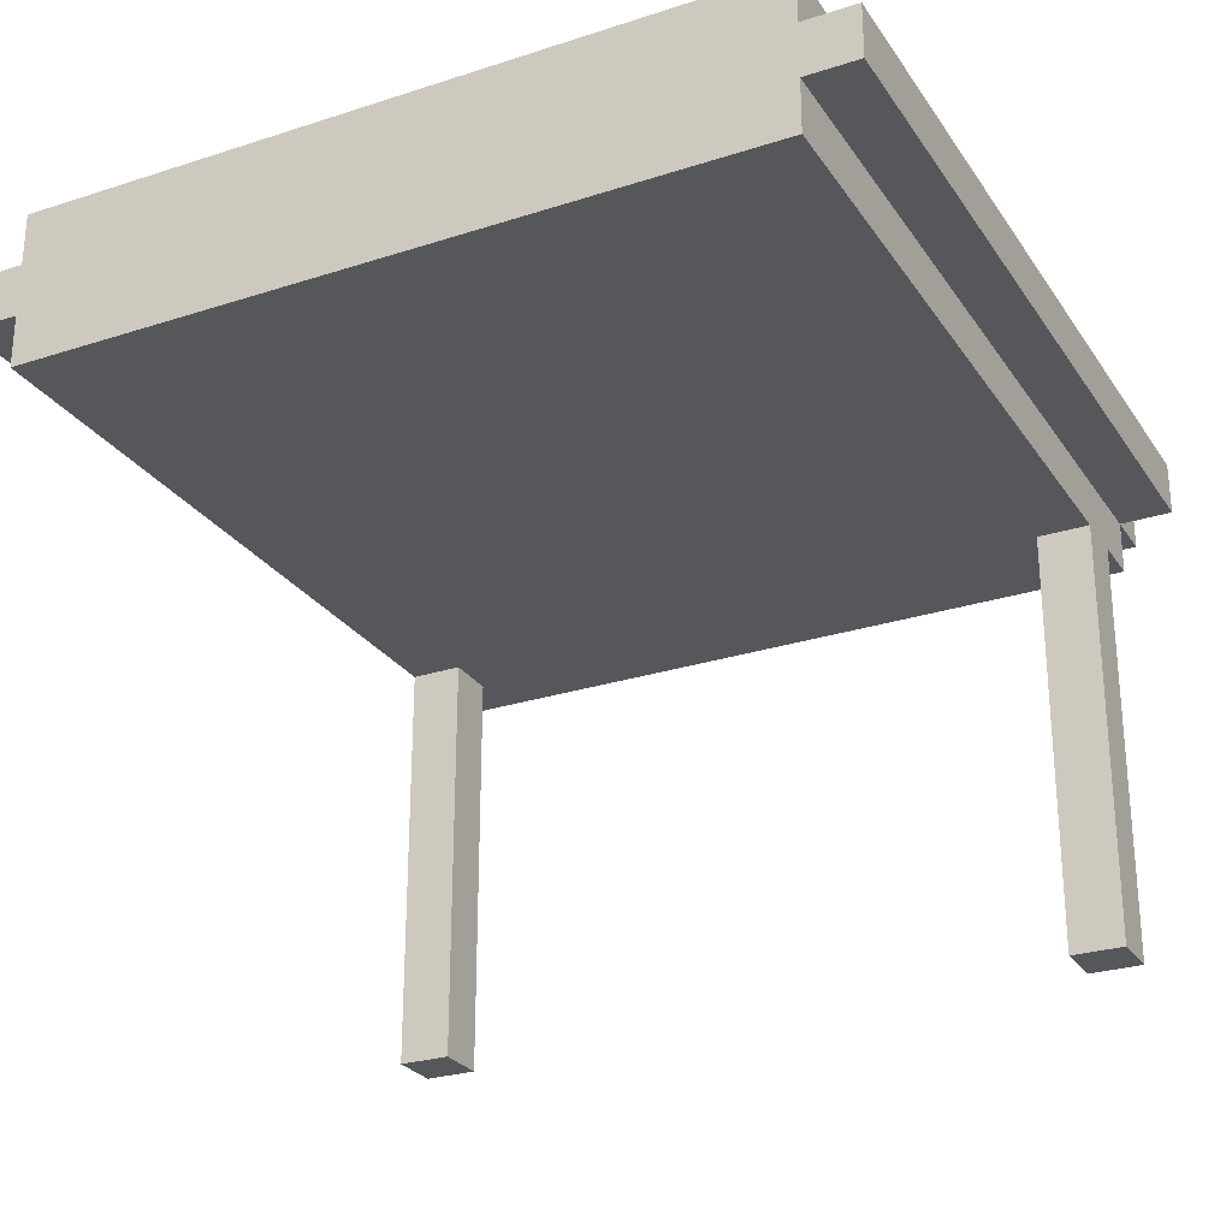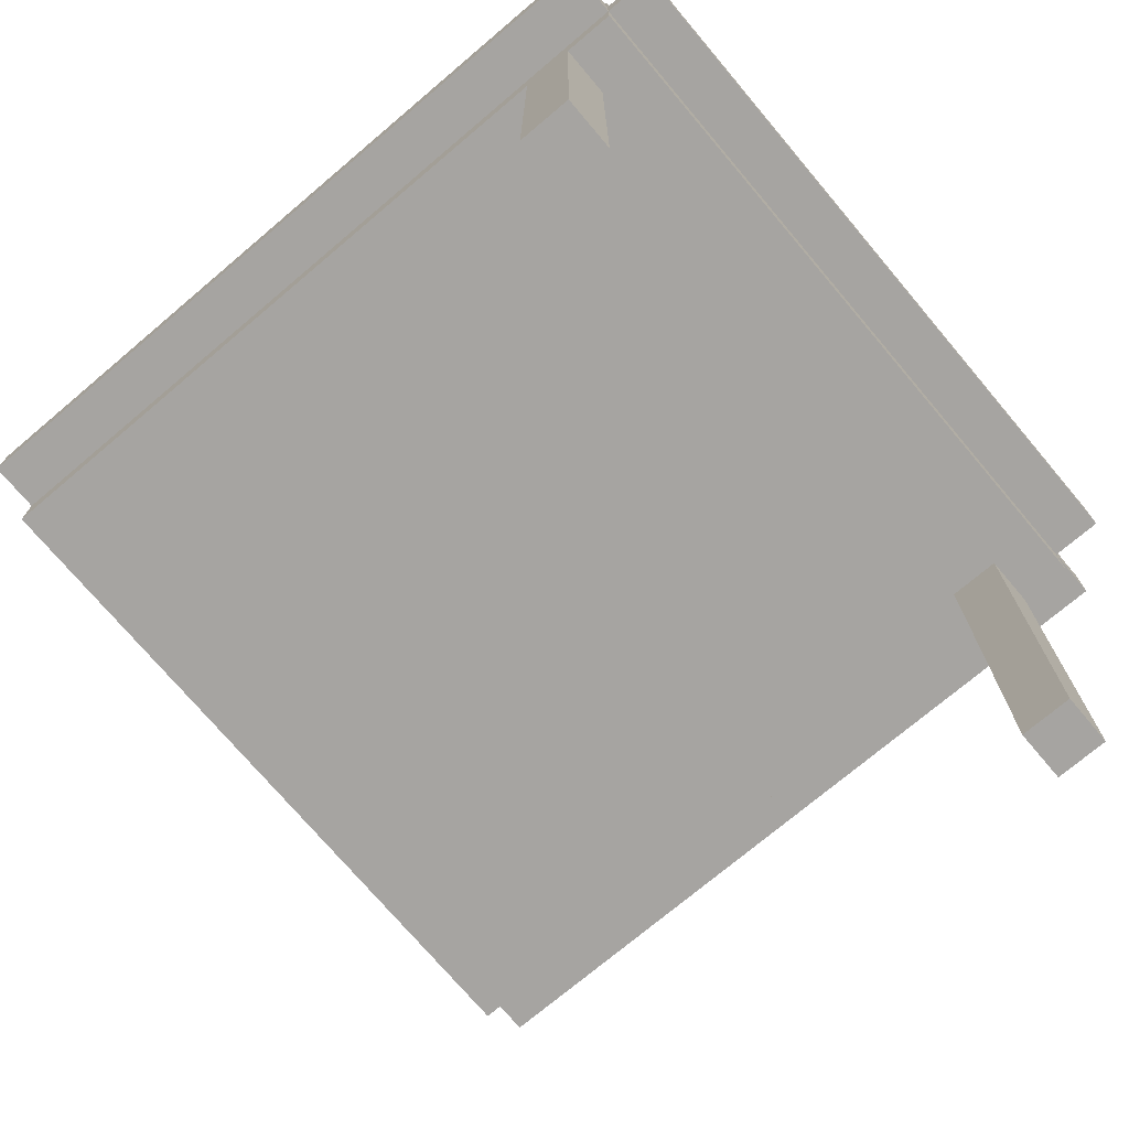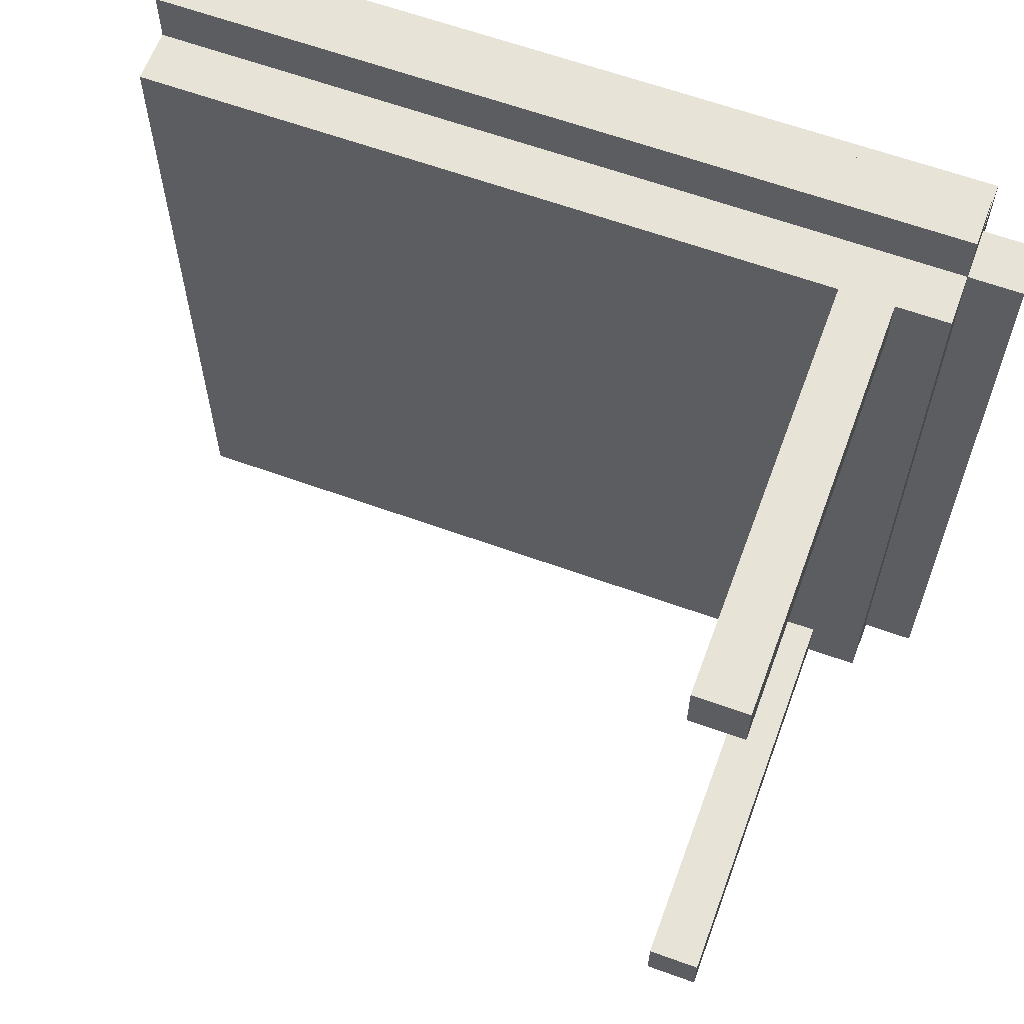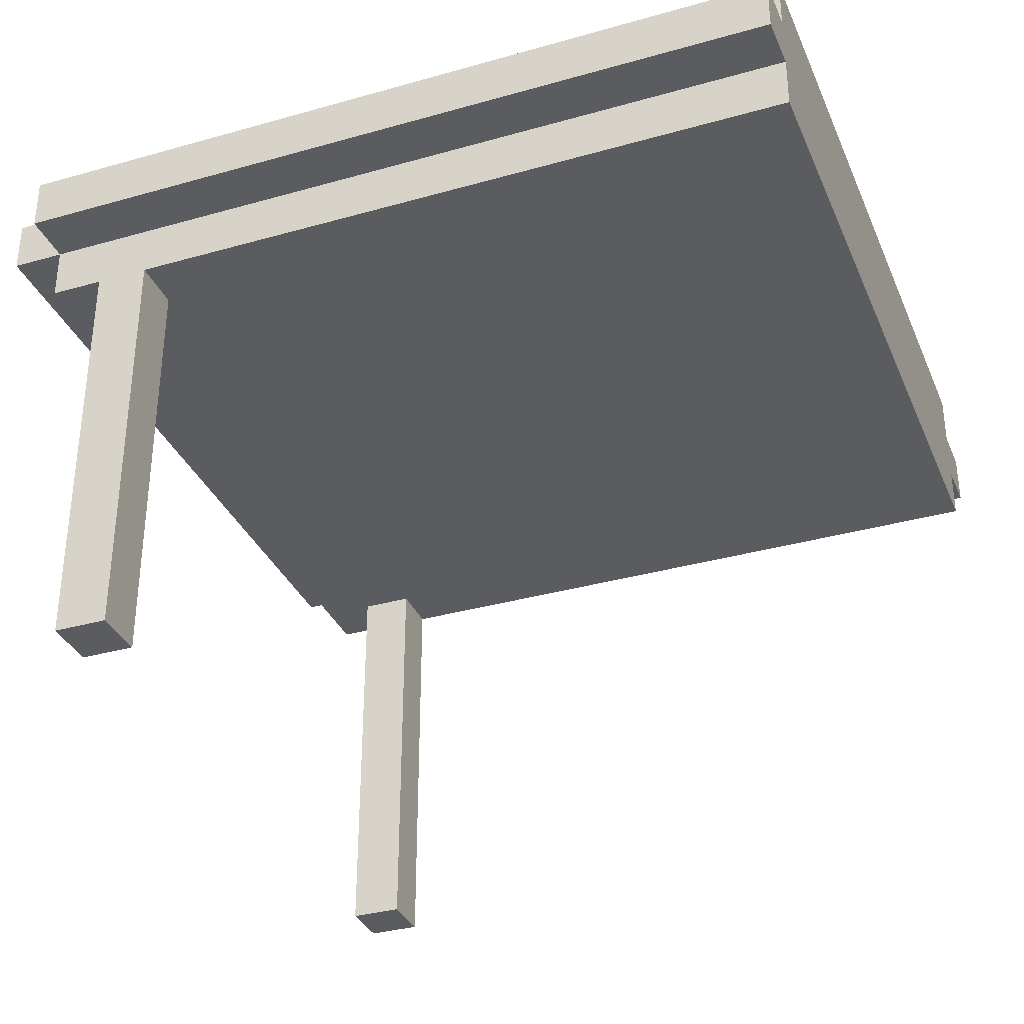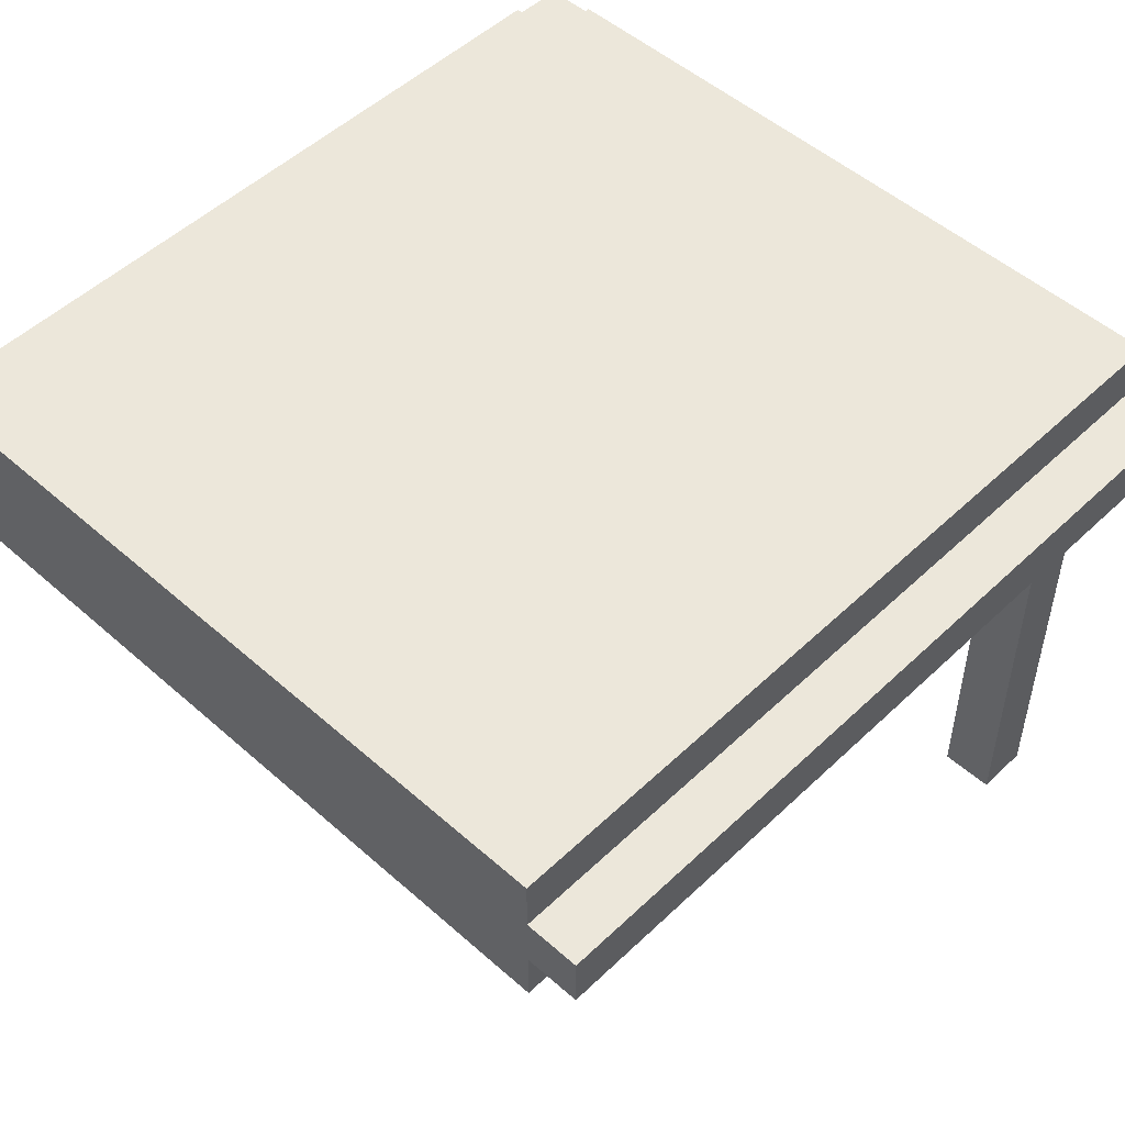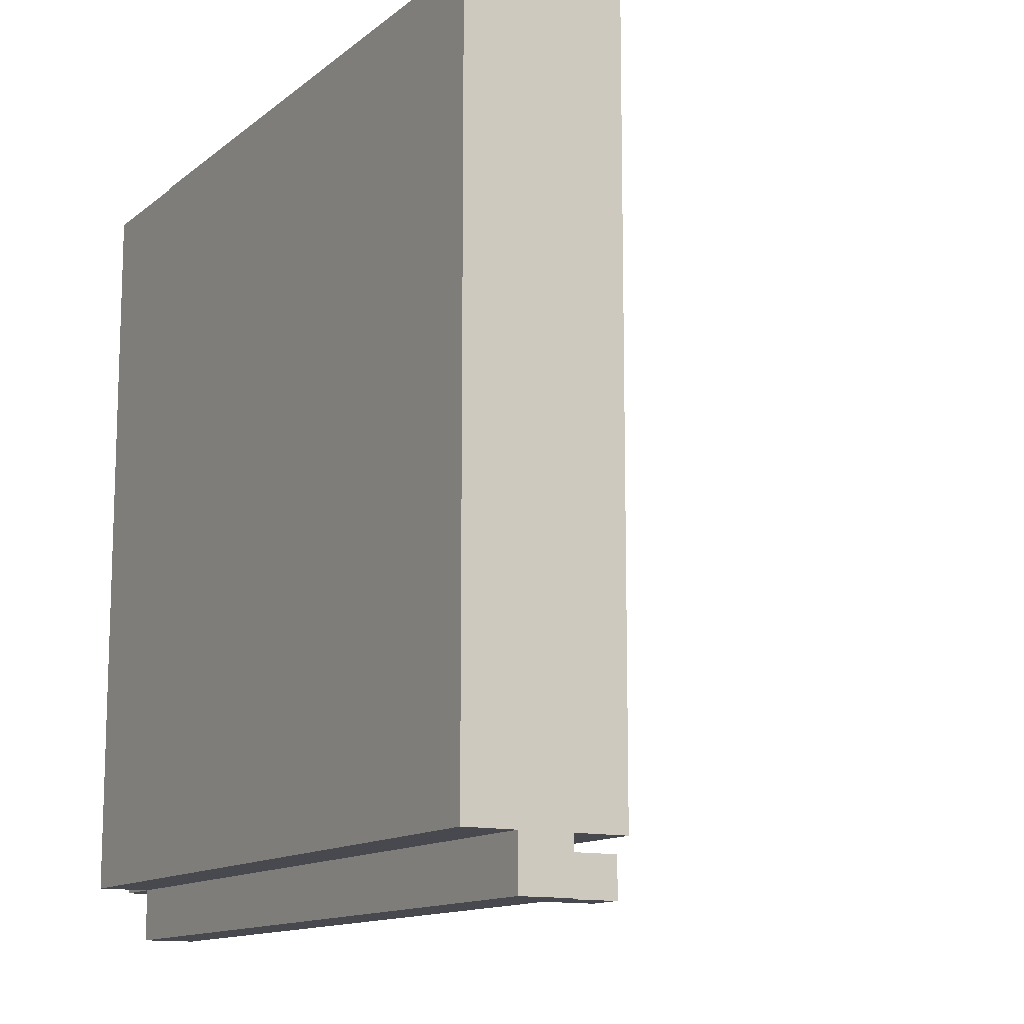
<metadata>
{"format":"obj","ext":"obj","renderer":"f3d","projection":"perspective","resolution":1024,"background":"white","views":[{"elev":-26.9,"azim":-63.3,"up":"+Y"},{"elev":-73.5,"azim":40.2,"up":"+Y"},{"elev":62.4,"azim":20.2,"up":"+Z"},{"elev":-34.0,"azim":-159.0,"up":"+Y"},{"elev":50.7,"azim":-46.0,"up":"+Y"},{"elev":-12.6,"azim":-119.9,"up":"+Z"}]}
</metadata>
<code>
o
v -0.8 0.8 0.7
v -0.8 0.8 -0.7
v -0.8 0.9 0.8
v -0.8 0.9 0.7
v -0.8 0.9 -0.7
v -0.8 0.9 -0.8
v -0.8 1 0.8
v -0.8 1 0.7
v -0.8 1 -0.7
v -0.8 1 -0.8
v -0.8 1.1 0.7
v -0.8 1.1 -0.7
v 0.5 0 0.7
v 0.5 0 0.6
v 0.5 0 -0.6
v 0.5 0 -0.7
v 0.5 0.1 0.7
v 0.5 0.1 0.6
v 0.5 0.1 -0.6
v 0.5 0.1 -0.7
v 0.5 0.8 0.7
v 0.5 0.8 0.6
v 0.5 0.8 -0.6
v 0.5 0.8 -0.7
v 0.6 0 0.7
v 0.6 0 0.6
v 0.6 0 -0.6
v 0.6 0 -0.7
v 0.6 0.1 0.7
v 0.6 0.1 0.6
v 0.6 0.1 -0.6
v 0.6 0.1 -0.7
v 0.6 0.8 0.7
v 0.6 0.8 0.6
v 0.6 0.8 -0.6
v 0.6 0.8 -0.7
v 0.7 0.8 0.7
v 0.7 0.8 -0.7
v 0.7 0.9 0.8
v 0.7 0.9 0.7
v 0.7 0.9 0.6
v 0.7 0.9 0.5
v 0.7 0.9 -0.5
v 0.7 0.9 -0.6
v 0.7 0.9 -0.7
v 0.7 0.9 -0.8
v 0.7 1 0.8
v 0.7 1 0.7
v 0.7 1 0.6
v 0.7 1 0.5
v 0.7 1 -0.5
v 0.7 1 -0.6
v 0.7 1 -0.7
v 0.7 1 -0.8
v 0.7 1.1 0.7
v 0.7 1.1 0.6
v 0.7 1.1 0.5
v 0.7 1.1 -0.5
v 0.7 1.1 -0.6
v 0.7 1.1 -0.7
v 0.8 0.9 0.7
v 0.8 0.9 0.6
v 0.8 0.9 0.5
v 0.8 0.9 -0.5
v 0.8 0.9 -0.6
v 0.8 0.9 -0.7
v 0.8 1 0.7
v 0.8 1 0.6
v 0.8 1 0.5
v 0.8 1 -0.5
v 0.8 1 -0.6
v 0.8 1 -0.7
v -0.8 0.9 0.8
v -0.8 1 0.8
v 0.5 0.9 0.8
v 0.5 1 0.8
v 0.6 0.9 0.8
v 0.6 1 0.8
v 0.7 0.9 0.8
v 0.7 1 0.8
v -0.8 0.8 0.7
v -0.8 0.9 0.7
v -0.8 1 0.7
v -0.8 1.1 0.7
v 0.5 0 0.7
v 0.5 0.1 0.7
v 0.5 0.8 0.7
v 0.5 0.9 0.7
v 0.5 1 0.7
v 0.5 1.1 0.7
v 0.6 0 0.7
v 0.6 0.1 0.7
v 0.6 0.8 0.7
v 0.6 0.9 0.7
v 0.6 1 0.7
v 0.6 1.1 0.7
v 0.7 0.8 0.7
v 0.7 0.9 0.7
v 0.7 1 0.7
v 0.7 1.1 0.7
v 0.8 0.9 0.7
v 0.8 1 0.7
v 0.5 0 -0.6
v 0.5 0.1 -0.6
v 0.5 0.8 -0.6
v 0.6 0 -0.6
v 0.6 0.1 -0.6
v 0.6 0.8 -0.6
v 0.5 0 0.6
v 0.5 0.1 0.6
v 0.5 0.8 0.6
v 0.6 0 0.6
v 0.6 0.1 0.6
v 0.6 0.8 0.6
v -0.8 0.8 -0.7
v -0.8 0.9 -0.7
v -0.8 1 -0.7
v -0.8 1.1 -0.7
v 0.5 0 -0.7
v 0.5 0.1 -0.7
v 0.5 0.8 -0.7
v 0.5 0.9 -0.7
v 0.5 1 -0.7
v 0.5 1.1 -0.7
v 0.6 0 -0.7
v 0.6 0.1 -0.7
v 0.6 0.8 -0.7
v 0.6 0.9 -0.7
v 0.6 1 -0.7
v 0.6 1.1 -0.7
v 0.7 0.8 -0.7
v 0.7 0.9 -0.7
v 0.7 1 -0.7
v 0.7 1.1 -0.7
v 0.8 0.9 -0.7
v 0.8 1 -0.7
v -0.8 0.9 -0.8
v -0.8 1 -0.8
v 0.5 0.9 -0.8
v 0.5 1 -0.8
v 0.6 0.9 -0.8
v 0.6 1 -0.8
v 0.7 0.9 -0.8
v 0.7 1 -0.8
v 0.5 0 0.7
v 0.6 0 0.7
v 0.5 0 0.6
v 0.6 0 0.6
v 0.5 0 -0.6
v 0.6 0 -0.6
v 0.5 0 -0.7
v 0.6 0 -0.7
v -0.8 0.8 0.7
v 0.5 0.8 0.7
v 0.6 0.8 0.7
v 0.7 0.8 0.7
v 0.5 0.8 0.6
v 0.6 0.8 0.6
v 0.5 0.8 -0.6
v 0.6 0.8 -0.6
v -0.8 0.8 -0.7
v 0.5 0.8 -0.7
v 0.6 0.8 -0.7
v 0.7 0.8 -0.7
v -0.8 0.9 0.8
v 0.5 0.9 0.8
v 0.6 0.9 0.8
v 0.7 0.9 0.8
v -0.8 0.9 0.7
v 0.5 0.9 0.7
v 0.6 0.9 0.7
v 0.7 0.9 0.7
v 0.8 0.9 0.7
v 0.7 0.9 0.6
v 0.8 0.9 0.6
v 0.7 0.9 0.5
v 0.8 0.9 0.5
v 0.7 0.9 -0.5
v 0.8 0.9 -0.5
v 0.7 0.9 -0.6
v 0.8 0.9 -0.6
v -0.8 0.9 -0.7
v 0.5 0.9 -0.7
v 0.6 0.9 -0.7
v 0.7 0.9 -0.7
v 0.8 0.9 -0.7
v -0.8 0.9 -0.8
v 0.5 0.9 -0.8
v 0.6 0.9 -0.8
v 0.7 0.9 -0.8
v -0.8 1 0.8
v 0.5 1 0.8
v 0.6 1 0.8
v 0.7 1 0.8
v -0.8 1 0.7
v 0.5 1 0.7
v 0.6 1 0.7
v 0.7 1 0.7
v 0.8 1 0.7
v 0.7 1 0.6
v 0.8 1 0.6
v 0.7 1 0.5
v 0.8 1 0.5
v 0.7 1 -0.5
v 0.8 1 -0.5
v 0.7 1 -0.6
v 0.8 1 -0.6
v -0.8 1 -0.7
v 0.5 1 -0.7
v 0.6 1 -0.7
v 0.7 1 -0.7
v 0.8 1 -0.7
v -0.8 1 -0.8
v 0.5 1 -0.8
v 0.6 1 -0.8
v 0.7 1 -0.8
v -0.8 1.1 0.7
v 0.5 1.1 0.7
v 0.6 1.1 0.7
v 0.7 1.1 0.7
v 0.5 1.1 0.6
v 0.6 1.1 0.6
v 0.7 1.1 0.6
v 0.6 1.1 0.5
v 0.7 1.1 0.5
v 0.6 1.1 -0.5
v 0.7 1.1 -0.5
v 0.5 1.1 -0.6
v 0.6 1.1 -0.6
v 0.7 1.1 -0.6
v -0.8 1.1 -0.7
v 0.5 1.1 -0.7
v 0.6 1.1 -0.7
v 0.7 1.1 -0.7
f 4 2 1
f 5 2 4
f 7 4 3
f 8 5 4
f 8 4 7
f 9 6 5
f 9 5 8
f 10 6 9
f 11 9 8
f 12 9 11
f 17 14 13
f 18 14 17
f 19 16 15
f 20 16 19
f 21 18 17
f 22 18 21
f 23 20 19
f 24 20 23
f 25 26 29
f 29 26 30
f 27 28 31
f 31 28 32
f 29 30 33
f 33 30 34
f 31 32 35
f 35 32 36
f 37 38 40
f 40 38 41
f 41 38 42
f 42 38 43
f 43 38 44
f 44 38 45
f 39 40 47
f 47 40 48
f 45 46 53
f 53 46 54
f 48 49 55
f 49 50 56
f 55 49 56
f 50 51 57
f 56 50 57
f 51 52 58
f 57 51 58
f 52 53 59
f 58 52 59
f 59 53 60
f 61 62 67
f 62 63 68
f 67 62 68
f 63 64 69
f 68 63 69
f 64 65 70
f 69 64 70
f 65 66 71
f 70 65 71
f 71 66 72
f 75 74 73
f 76 74 75
f 77 76 75
f 78 76 77
f 79 78 77
f 80 78 79
f 87 82 81
f 88 82 87
f 89 84 83
f 90 84 89
f 91 86 85
f 92 87 86
f 92 86 91
f 93 88 87
f 93 87 92
f 94 88 93
f 95 90 89
f 96 90 95
f 97 94 93
f 98 94 97
f 99 96 95
f 100 96 99
f 101 99 98
f 102 99 101
f 106 104 103
f 107 105 104
f 107 104 106
f 108 105 107
f 109 110 112
f 110 111 113
f 112 110 113
f 113 111 114
f 115 116 121
f 121 116 122
f 117 118 123
f 123 118 124
f 119 120 125
f 120 121 126
f 125 120 126
f 121 122 127
f 126 121 127
f 127 122 128
f 123 124 129
f 129 124 130
f 127 128 131
f 131 128 132
f 129 130 133
f 133 130 134
f 132 133 135
f 135 133 136
f 137 138 139
f 139 138 140
f 139 140 141
f 141 140 142
f 141 142 143
f 143 142 144
f 147 146 145
f 148 146 147
f 151 150 149
f 152 150 151
f 157 154 153
f 158 156 155
f 159 157 153
f 159 158 157
f 160 156 158
f 160 158 159
f 161 159 153
f 162 159 161
f 163 156 160
f 164 156 163
f 169 166 165
f 170 167 166
f 170 166 169
f 171 168 167
f 171 167 170
f 172 168 171
f 174 173 172
f 175 173 174
f 176 175 174
f 177 175 176
f 178 177 176
f 179 177 178
f 180 179 178
f 181 179 180
f 185 181 180
f 186 181 185
f 187 183 182
f 188 184 183
f 188 183 187
f 189 185 184
f 189 184 188
f 190 185 189
f 191 192 195
f 192 193 196
f 195 192 196
f 193 194 197
f 196 193 197
f 197 194 198
f 198 199 200
f 200 199 201
f 200 201 202
f 202 201 203
f 202 203 204
f 204 203 205
f 204 205 206
f 206 205 207
f 206 207 211
f 211 207 212
f 208 209 213
f 209 210 214
f 213 209 214
f 210 211 215
f 214 210 215
f 215 211 216
f 217 218 221
f 218 219 221
f 219 220 222
f 221 219 222
f 222 220 223
f 221 222 224
f 222 223 224
f 224 223 225
f 221 224 226
f 224 225 226
f 226 225 227
f 217 221 228
f 221 226 228
f 226 227 229
f 228 226 229
f 229 227 230
f 217 228 231
f 228 229 232
f 231 228 232
f 229 230 233
f 232 229 233
f 233 230 234

</code>
